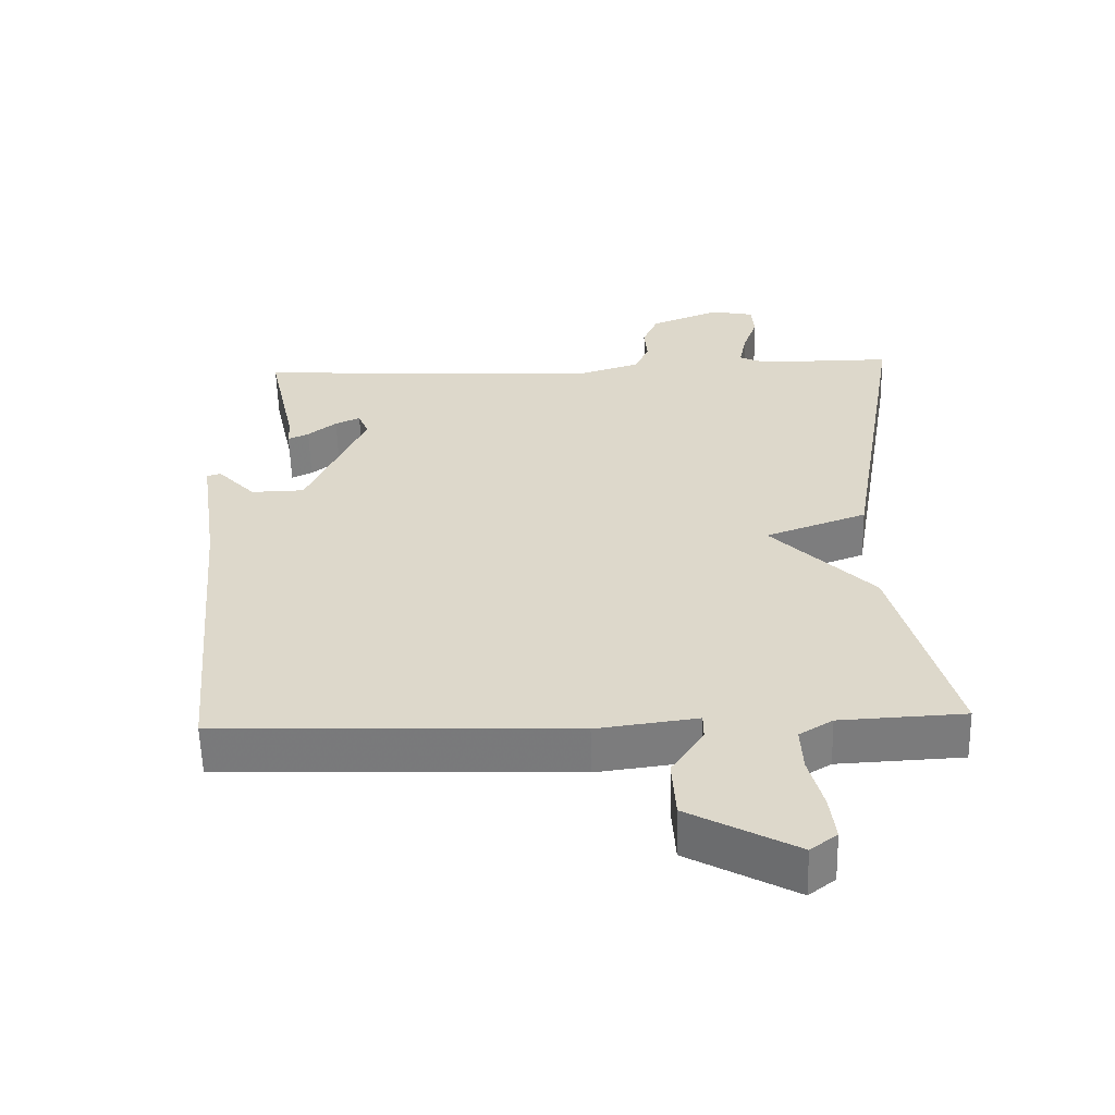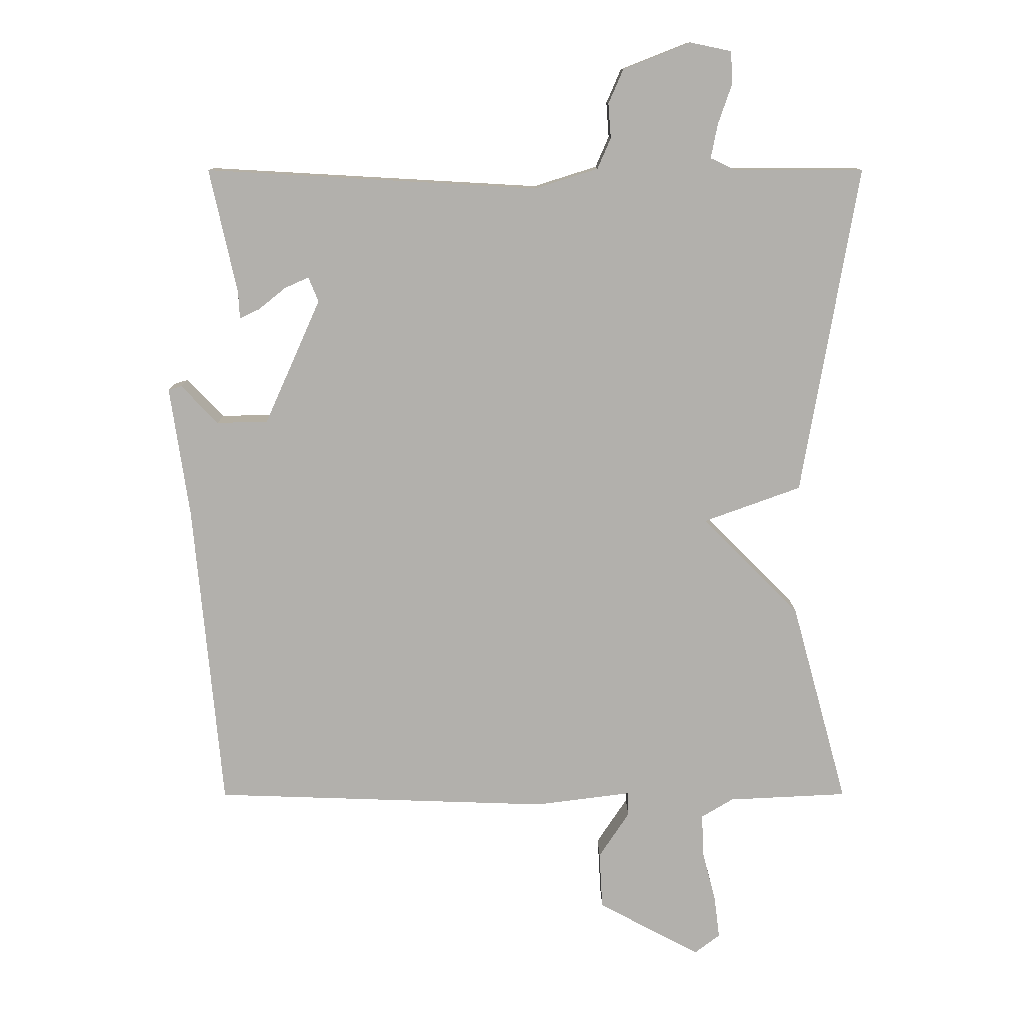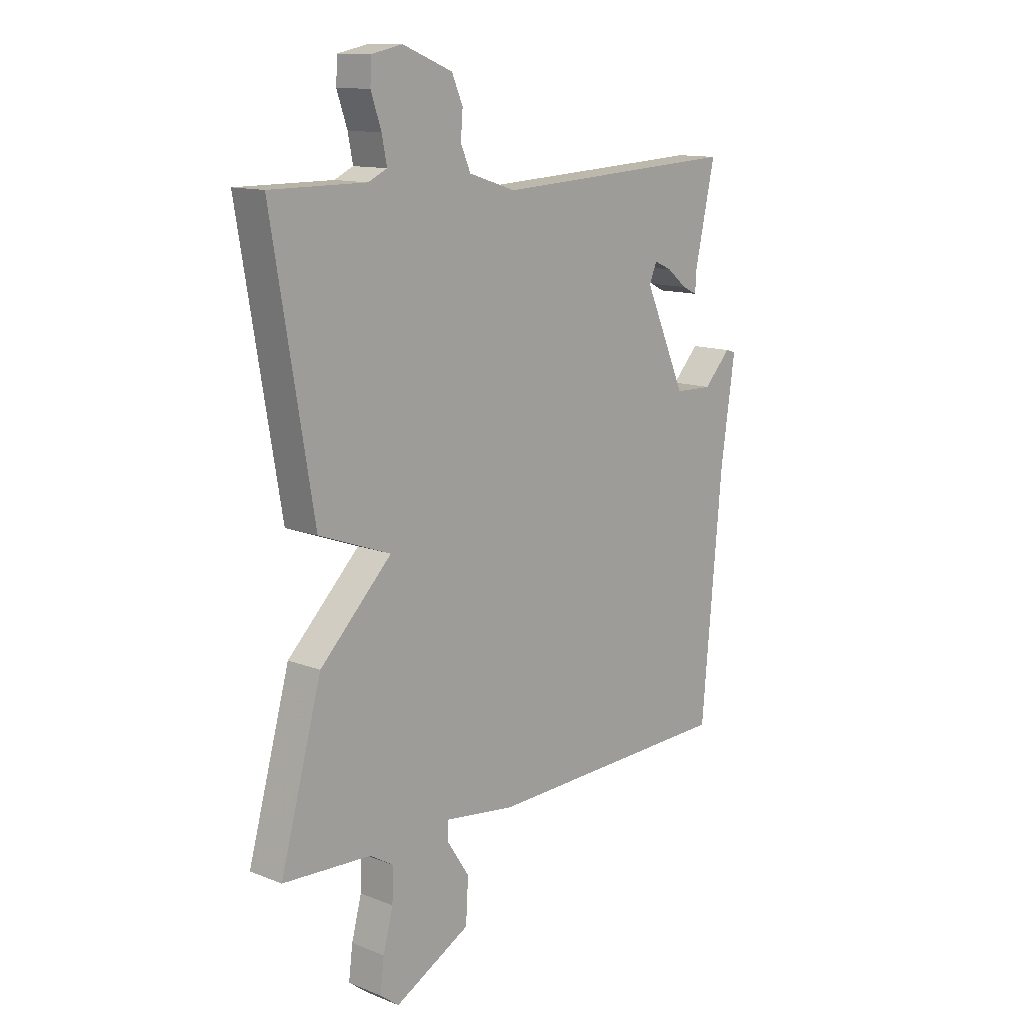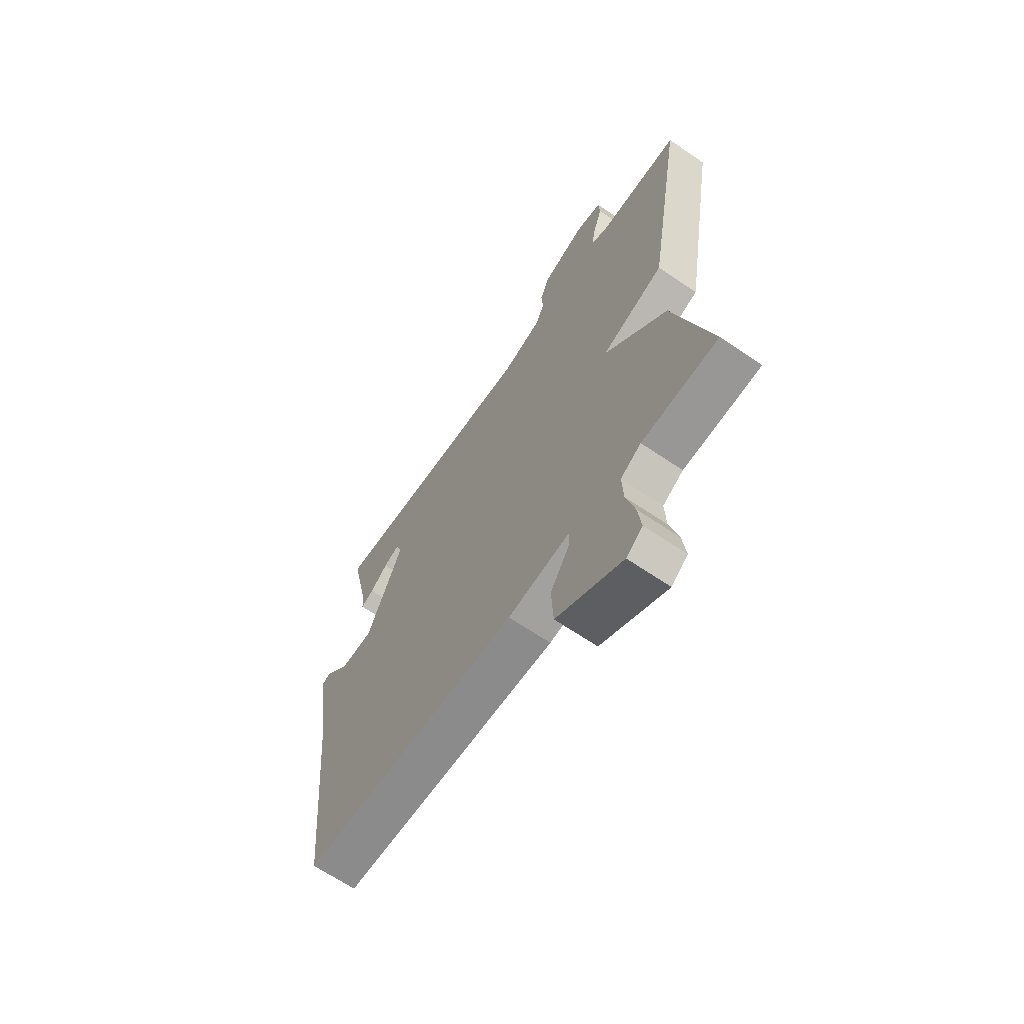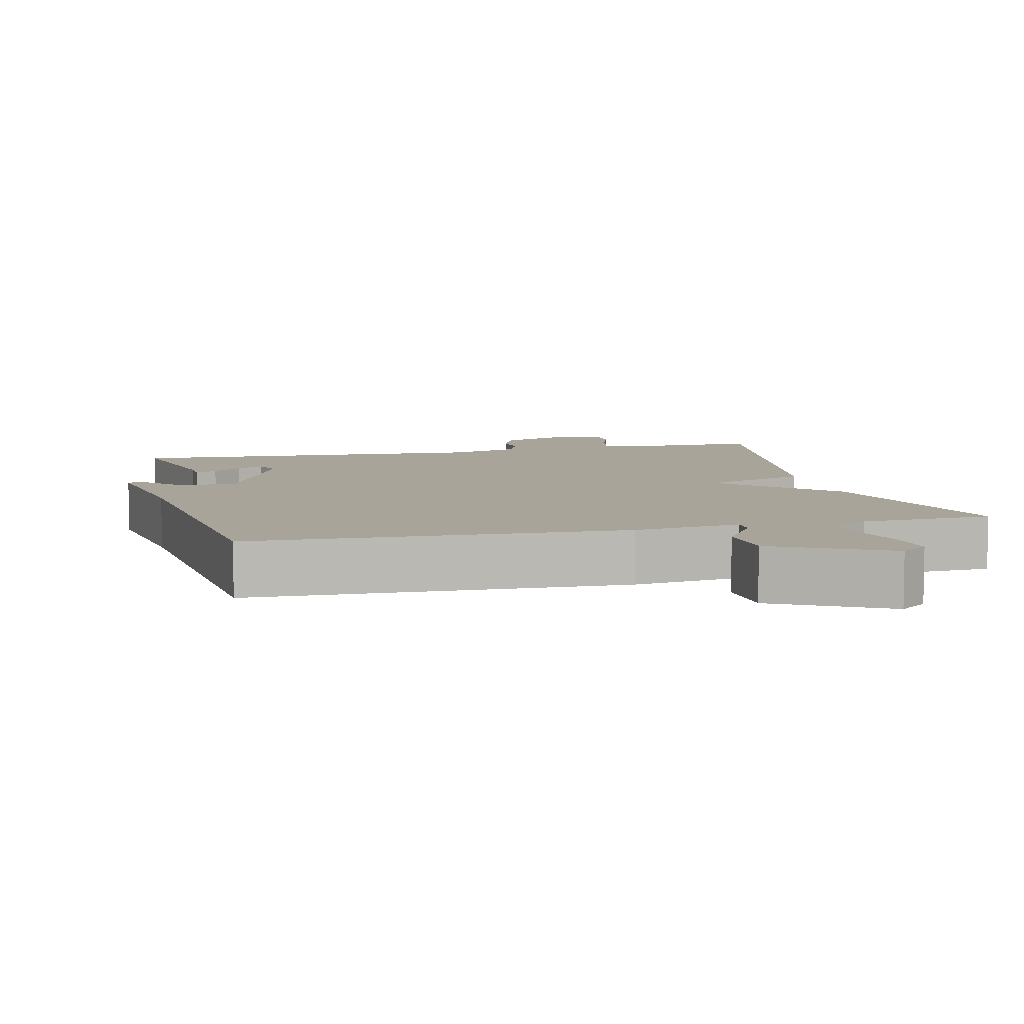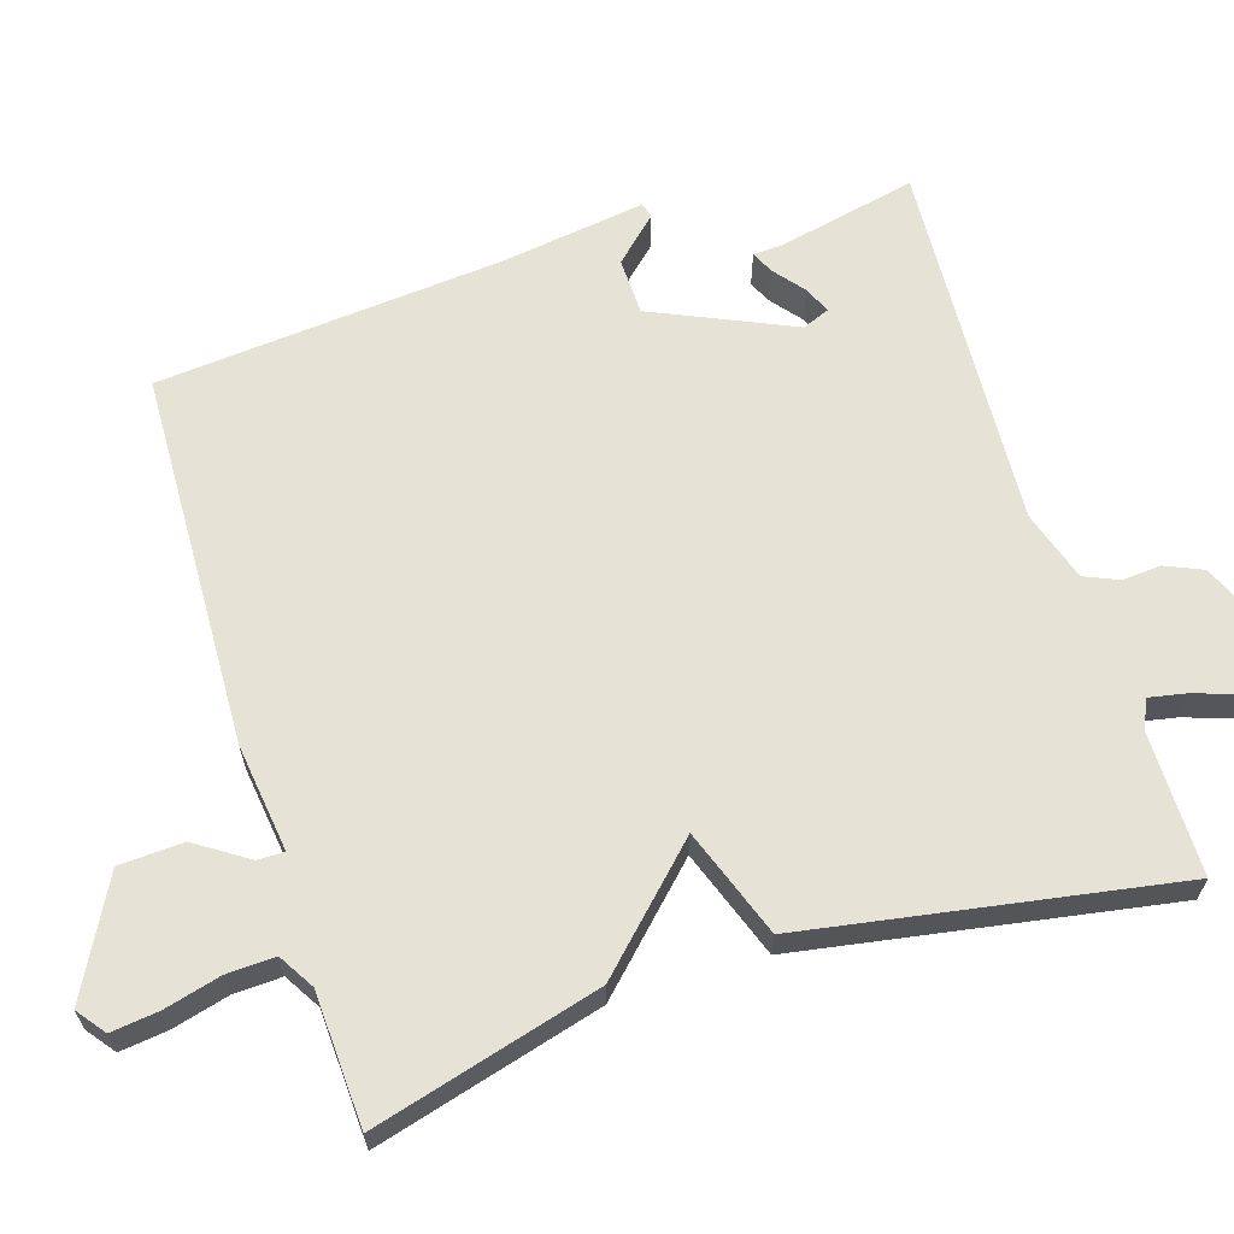
<metadata>
{"format":"obj","ext":"obj","renderer":"f3d","projection":"perspective","resolution":1024,"background":"white","views":[{"elev":-58.2,"azim":-178.6,"up":"+Z"},{"elev":11.4,"azim":179.8,"up":"+Z"},{"elev":12.6,"azim":-47.7,"up":"+Z"},{"elev":-65.6,"azim":-124.4,"up":"+Z"},{"elev":7.3,"azim":166.2,"up":"+Y"},{"elev":64.0,"azim":-107.4,"up":"+Y"}]}
</metadata>
<code>
v -0.5 0.07 -0.5
v -0.416 0.07 -0.195
v -0.27 0.07 -0.048
v -0.416 0.07 0.005
v -0.5 0.07 0.5
v -0.306 0.07 0.5
v -0.268 0.07 0.518
v -0.278 0.07 0.569
v -0.299 0.07 0.63
v -0.296 0.07 0.678
v -0.234 0.07 0.691
v -0.133 0.07 0.651
v -0.111 0.07 0.6
v -0.115 0.07 0.548
v -0.095 0.07 0.502
v 0 0.07 0.472
v 0.5 0.07 0.5
v 0.459 0.07 0.313
v 0.457 0.07 0.273
v 0.427 0.07 0.287
v 0.386 0.07 0.32
v 0.35 0.07 0.336
v 0.335 0.07 0.299
v 0.419 0.07 0.111
v 0.496 0.07 0.109
v 0.551 0.07 0.167
v 0.571 0.07 0.161
v 0.542 0.07 -0.037
v 0.5 0.07 -0.5
v -0.008 0.07 -0.517
v -0.153 0.07 -0.498
v -0.153 0.07 -0.534
v -0.107 0.07 -0.604
v -0.112 0.07 -0.69
v -0.266 0.07 -0.772
v -0.304 0.07 -0.743
v -0.296 0.07 -0.679
v -0.276 0.07 -0.603
v -0.273 0.07 -0.538
v -0.321 0.07 -0.509
v -0.5 0 -0.5
v -0.416 0 -0.195
v -0.27 0 -0.048
v -0.416 0 0.005
v -0.5 0 0.5
v -0.306 0 0.5
v -0.268 0 0.518
v -0.278 0 0.569
v -0.299 0 0.63
v -0.296 0 0.678
v -0.234 0 0.691
v -0.133 0 0.651
v -0.111 0 0.6
v -0.115 0 0.548
v -0.095 0 0.502
v 0 0 0.472
v 0.5 0 0.5
v 0.459 0 0.313
v 0.457 0 0.273
v 0.427 0 0.287
v 0.386 0 0.32
v 0.35 0 0.336
v 0.335 0 0.299
v 0.419 0 0.111
v 0.496 0 0.109
v 0.551 0 0.167
v 0.571 0 0.161
v 0.542 0 -0.037
v 0.5 0 -0.5
v -0.008 0 -0.517
v -0.153 0 -0.498
v -0.153 0 -0.534
v -0.107 0 -0.604
v -0.112 0 -0.69
v -0.266 0 -0.772
v -0.304 0 -0.743
v -0.296 0 -0.679
v -0.276 0 -0.603
v -0.273 0 -0.538
v -0.321 0 -0.509
f 36 37 38
f 35 36 38
f 34 35 38
f 33 34 38
f 32 33 38
f 31 32 38 39
f 28 29 30 31
f 28 31 39 40
f 25 26 27 28
f 1 2 3
f 40 1 3
f 28 40 3
f 25 28 3
f 24 25 3
f 18 19 20 21
f 18 21 22
f 16 17 18 22
f 15 16 22 23
f 12 13 14
f 11 12 14
f 10 11 14
f 9 10 14
f 8 9 14
f 7 8 14 15
f 24 3 4
f 23 24 4
f 15 23 4
f 7 15 4
f 6 7 4
f 4 5 6
f 78 77 76
f 78 76 75
f 78 75 74
f 78 74 73
f 78 73 72
f 79 78 72 71
f 71 70 69 68
f 80 79 71 68
f 68 67 66 65
f 43 42 41
f 43 41 80
f 43 80 68
f 43 68 65
f 43 65 64
f 61 60 59 58
f 62 61 58
f 62 58 57 56
f 63 62 56 55
f 54 53 52
f 54 52 51
f 54 51 50
f 54 50 49
f 54 49 48
f 55 54 48 47
f 44 43 64
f 44 64 63
f 44 63 55
f 44 55 47
f 44 47 46
f 46 45 44
f 1 41 42 2
f 2 42 43 3
f 3 43 44 4
f 4 44 45 5
f 5 45 46 6
f 6 46 47 7
f 7 47 48 8
f 8 48 49 9
f 9 49 50 10
f 10 50 51 11
f 11 51 52 12
f 12 52 53 13
f 13 53 54 14
f 14 54 55 15
f 15 55 56 16
f 16 56 57 17
f 17 57 58 18
f 18 58 59 19
f 19 59 60 20
f 20 60 61 21
f 21 61 62 22
f 22 62 63 23
f 23 63 64 24
f 24 64 65 25
f 25 65 66 26
f 26 66 67 27
f 27 67 68 28
f 28 68 69 29
f 29 69 70 30
f 30 70 71 31
f 31 71 72 32
f 32 72 73 33
f 33 73 74 34
f 34 74 75 35
f 35 75 76 36
f 36 76 77 37
f 37 77 78 38
f 38 78 79 39
f 39 79 80 40
f 40 80 41 1

</code>
